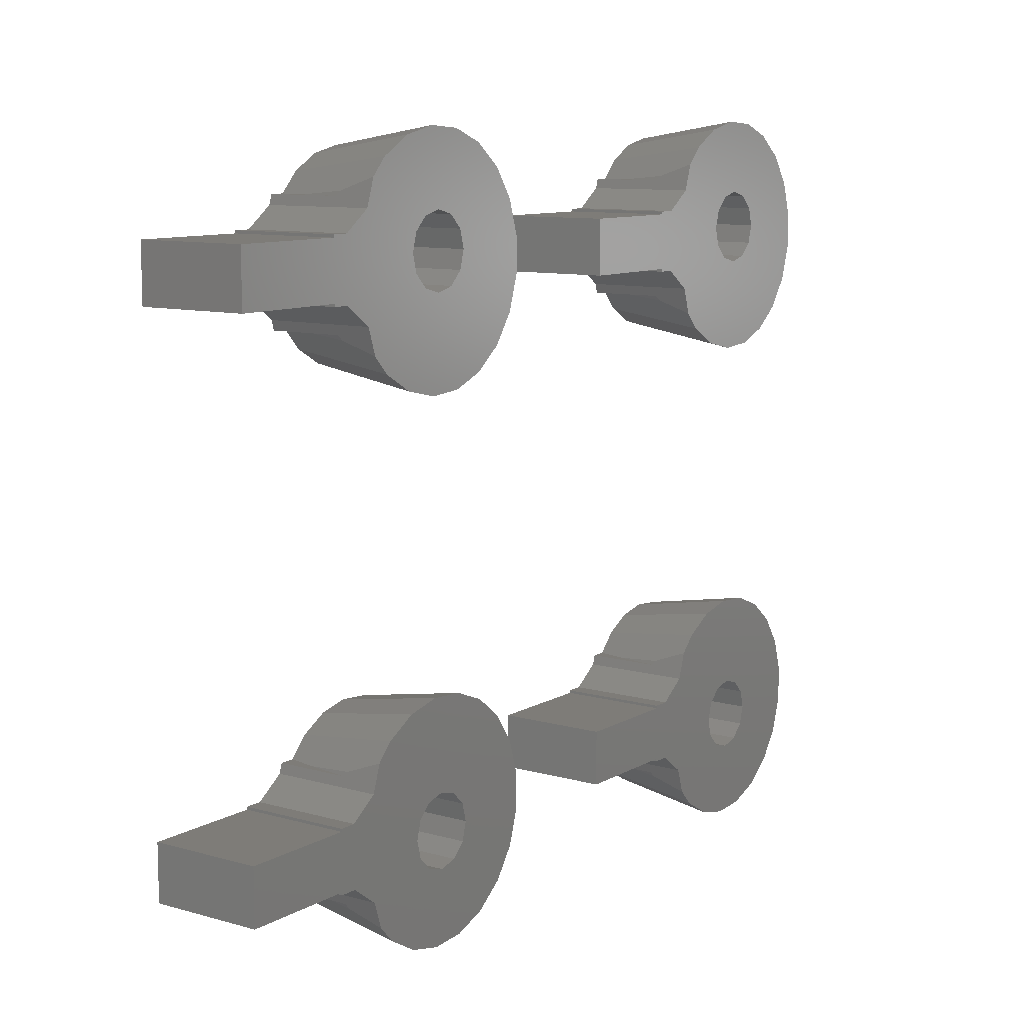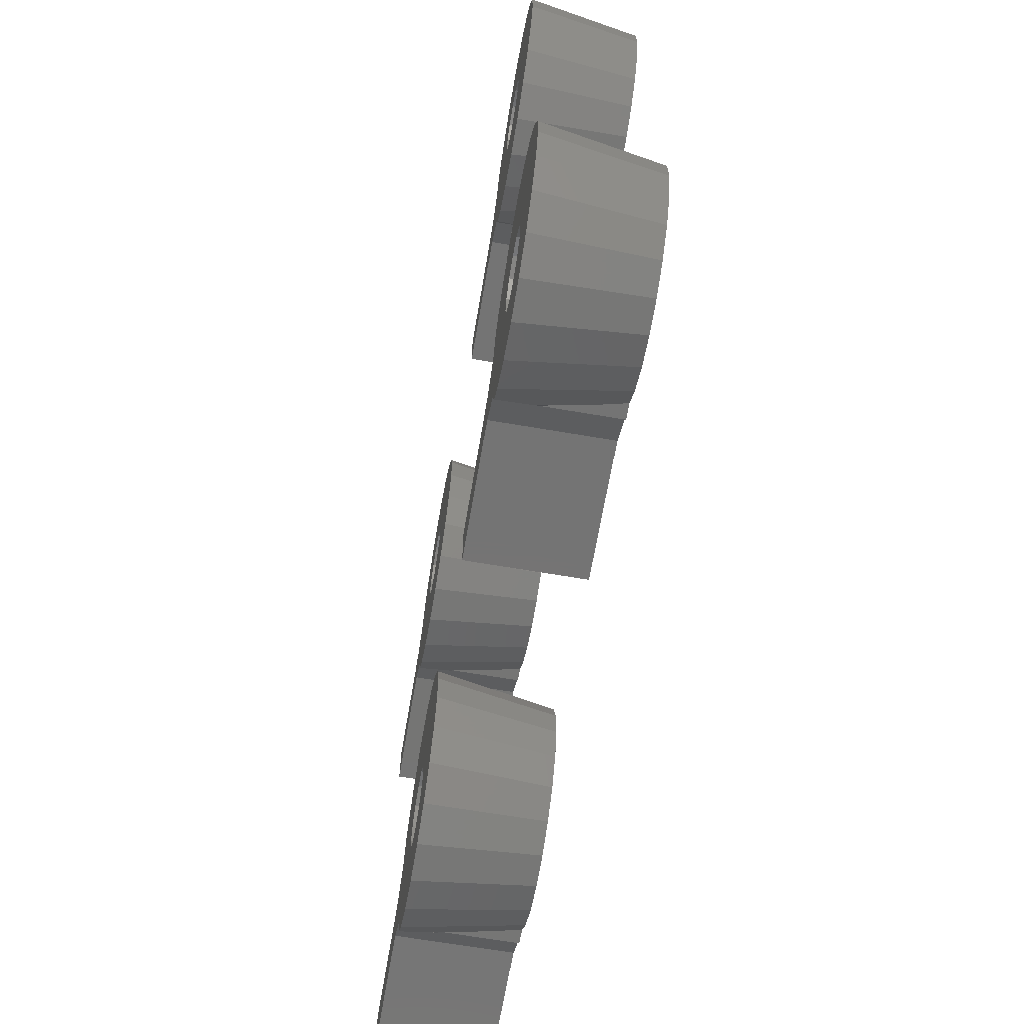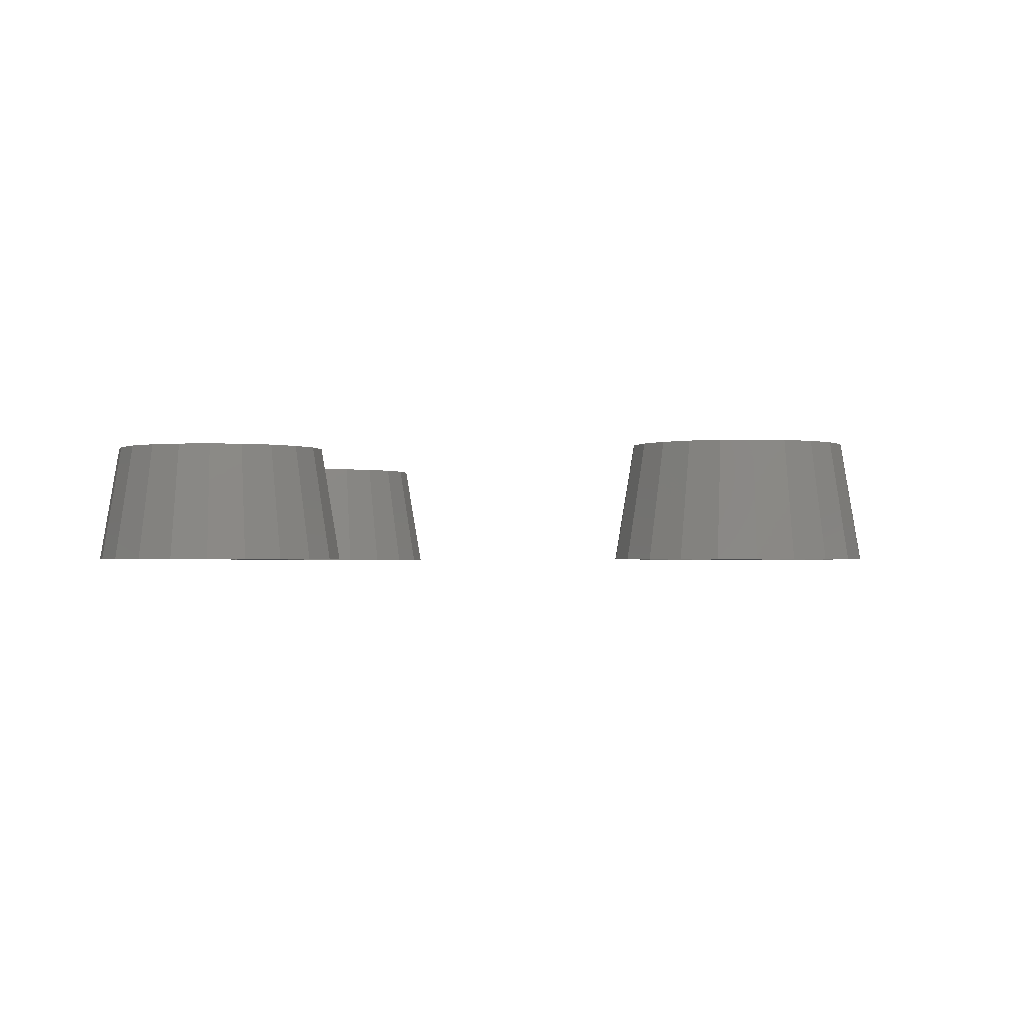
<metadata>
{"format":"stl","ext":"stl","renderer":"f3d","projection":"perspective","resolution":1024,"background":"white","views":[{"elev":10.0,"azim":125.7,"up":"+Y"},{"elev":-66.7,"azim":-99.7,"up":"+Y"},{"elev":-1.5,"azim":-83.6,"up":"+Z"}]}
</metadata>
<code>
# stl→obj: 360 verts, 720 faces
v -20.43 -14.97 0
v -20.43 -13.03 0
v -19.86 -16.82 0
v -19.86 -11.18 0
v -18.76 -9.579 0
v -17.25 -8.371 0
v -15.45 -7.663 0
v -13.51 -7.518 0
v -11.63 -7.949 0
v -15 -12.77 0
v -9.947 -8.918 0
v -14 -12.5 0
v -9.097 -9.834 0
v -13 -12.77 0
v -8.633 -11.26 0
v -12.27 -13.5 0
v -7.133 -12.35 0
v -12 -14.5 0
v -6.206 -12.5 0
v 0 -12.5 0
v -6.206 -15.5 0
v 0 -15.5 0
v -7.133 -15.65 0
v -6.206 -15.65 0
v -12.27 -15.5 0
v -13 -16.23 0
v -16 -14.5 0
v -15.73 -13.5 0
v -8.633 -16.74 0
v -9.097 -18.17 0
v -9.947 -19.08 0
v -11.63 -20.05 0
v -13.51 -20.48 0
v -15.45 -20.34 0
v -17.25 -19.63 0
v -18.76 -18.42 0
v -15.73 -15.5 0
v -15 -16.23 0
v -14 -16.5 0
v -6.206 -12.35 0
v -19.44 -14.82 6
v -19.44 -13.18 6
v -18.96 -16.39 6
v -18.03 -17.74 6
v -16.75 -18.76 6
v -15.22 -19.36 6
v -13.59 -19.48 6
v -11.99 -19.12 6
v -10.57 -18.3 6
v -8.97 -17.77 1.052
v -8.633 -16.74 6
v -8.8 -17.25 6
v -8.878 -17.49 1.807
v -8.8 -17.25 2.014
v -7.133 -15.65 6
v -6.206 -15.65 6
v -6.206 -15.5 6
v 0 -15.5 6
v 0 -12.5 6
v -6.206 -12.5 6
v -6.206 -12.35 6
v -7.133 -12.35 6
v -8.633 -11.26 6
v -8.8 -10.75 2.014
v -8.8 -10.75 6
v -8.878 -10.51 1.807
v -9.493 -10.75 5.541
v -9.233 -10.75 4.384
v -10.57 -9.7 6
v -9.596 -10.75 6
v -11.99 -8.88 6
v -13.59 -8.515 6
v -15.22 -8.638 6
v -16.75 -9.237 6
v -18.03 -10.26 6
v -18.96 -11.61 6
v -15.73 -13.5 6
v -16 -14.5 6
v -15.73 -15.5 6
v -15 -12.77 6
v -14 -12.5 6
v -13 -12.77 6
v -12.27 -13.5 6
v -12 -14.5 6
v -12.27 -15.5 6
v -13 -16.23 6
v -14 -16.5 6
v -15 -16.23 6
v -9.596 -17.25 6
v -9.233 -17.25 4.384
v -20.43 13.03 0
v -20.43 14.97 0
v -19.86 11.18 0
v -19.86 16.82 0
v -18.76 18.42 0
v -17.25 19.63 0
v -15.45 20.34 0
v -13.51 20.48 0
v -11.63 20.05 0
v -14 16.5 0
v -9.947 19.08 0
v -13 16.23 0
v -9.097 18.17 0
v -12.27 15.5 0
v -8.633 16.74 0
v -12 14.5 0
v -7.133 15.65 0
v -13 12.77 0
v -6.206 15.5 0
v 0 15.5 0
v -6.206 12.5 0
v 0 12.5 0
v -7.133 12.35 0
v -6.206 12.35 0
v -16 14.5 0
v -15.73 15.5 0
v -8.633 11.26 0
v -9.097 9.834 0
v -9.947 8.918 0
v -11.63 7.949 0
v -13.51 7.518 0
v -15.45 7.663 0
v -17.25 8.371 0
v -18.76 9.579 0
v -15 12.77 0
v -15.73 13.5 0
v -14 12.5 0
v -12.27 13.5 0
v -6.206 15.65 0
v -15 16.23 0
v -19.44 13.18 6
v -19.44 14.82 6
v -18.96 11.61 6
v -18.03 10.26 6
v -16.75 9.237 6
v -15.22 8.638 6
v -13.59 8.515 6
v -11.99 8.88 6
v -10.57 9.7 6
v -8.97 10.23 1.052
v -8.633 11.26 6
v -8.8 10.75 6
v -8.878 10.51 1.807
v -8.8 10.75 2.014
v -7.133 12.35 6
v -6.206 12.35 6
v -6.206 12.5 6
v 0 12.5 6
v 0 15.5 6
v -6.206 15.5 6
v -6.206 15.65 6
v -7.133 15.65 6
v -8.633 16.74 6
v -8.8 17.25 2.014
v -8.8 17.25 6
v -8.878 17.49 1.807
v -9.493 17.25 5.541
v -9.233 17.25 4.384
v -10.57 18.3 6
v -9.596 17.25 6
v -11.99 19.12 6
v -13.59 19.48 6
v -15.22 19.36 6
v -16.75 18.76 6
v -18.03 17.74 6
v -18.96 16.39 6
v -15.73 15.5 6
v -16 14.5 6
v -15.73 13.5 6
v -15 16.23 6
v -14 16.5 6
v -13 16.23 6
v -12.27 15.5 6
v -12 14.5 6
v -12.27 13.5 6
v -13 12.77 6
v -14 12.5 6
v -15 12.77 6
v -9.596 10.75 6
v -9.233 10.75 4.384
v 7.573 -14.97 0
v 7.573 -13.03 0
v 8.144 -16.82 0
v 8.144 -11.18 0
v 9.235 -9.579 0
v 10.75 -8.371 0
v 12.55 -7.663 0
v 14.49 -7.518 0
v 16.37 -7.949 0
v 13 -12.77 0
v 18.05 -8.918 0
v 14 -12.5 0
v 18.9 -9.834 0
v 15 -12.77 0
v 19.37 -11.26 0
v 15.73 -13.5 0
v 20.87 -12.35 0
v 16 -14.5 0
v 21.79 -12.5 0
v 28 -12.5 0
v 21.79 -15.5 0
v 28 -15.5 0
v 20.87 -15.65 0
v 21.79 -15.65 0
v 15.73 -15.5 0
v 15 -16.23 0
v 12 -14.5 0
v 12.27 -13.5 0
v 19.37 -16.74 0
v 18.9 -18.17 0
v 18.05 -19.08 0
v 16.37 -20.05 0
v 14.49 -20.48 0
v 12.55 -20.34 0
v 10.75 -19.63 0
v 9.235 -18.42 0
v 12.27 -15.5 0
v 13 -16.23 0
v 14 -16.5 0
v 21.79 -12.35 0
v 8.561 -14.82 6
v 8.561 -13.18 6
v 9.045 -16.39 6
v 9.968 -17.74 6
v 11.25 -18.76 6
v 12.78 -19.36 6
v 14.41 -19.48 6
v 16.01 -19.12 6
v 17.43 -18.3 6
v 19.03 -17.77 1.052
v 19.37 -16.74 6
v 19.2 -17.25 6
v 19.12 -17.49 1.807
v 19.2 -17.25 2.014
v 20.87 -15.65 6
v 21.79 -15.65 6
v 21.79 -15.5 6
v 28 -15.5 6
v 28 -12.5 6
v 21.79 -12.5 6
v 21.79 -12.35 6
v 20.87 -12.35 6
v 19.37 -11.26 6
v 19.2 -10.75 2.014
v 19.2 -10.75 6
v 19.12 -10.51 1.807
v 18.51 -10.75 5.541
v 18.77 -10.75 4.384
v 17.43 -9.7 6
v 18.4 -10.75 6
v 16.01 -8.88 6
v 14.41 -8.515 6
v 12.78 -8.638 6
v 11.25 -9.237 6
v 9.968 -10.26 6
v 9.045 -11.61 6
v 12.27 -13.5 6
v 12 -14.5 6
v 12.27 -15.5 6
v 13 -12.77 6
v 14 -12.5 6
v 15 -12.77 6
v 15.73 -13.5 6
v 16 -14.5 6
v 15.73 -15.5 6
v 15 -16.23 6
v 14 -16.5 6
v 13 -16.23 6
v 18.4 -17.25 6
v 18.77 -17.25 4.384
v 7.573 13.03 0
v 7.573 14.97 0
v 8.144 11.18 0
v 8.144 16.82 0
v 9.235 18.42 0
v 10.75 19.63 0
v 12.55 20.34 0
v 14.49 20.48 0
v 16.37 20.05 0
v 14 16.5 0
v 18.05 19.08 0
v 15 16.23 0
v 18.9 18.17 0
v 15.73 15.5 0
v 19.37 16.74 0
v 16 14.5 0
v 20.87 15.65 0
v 15 12.77 0
v 21.79 15.5 0
v 28 15.5 0
v 21.79 12.5 0
v 28 12.5 0
v 20.87 12.35 0
v 21.79 12.35 0
v 12 14.5 0
v 12.27 15.5 0
v 19.37 11.26 0
v 18.9 9.834 0
v 18.05 8.918 0
v 16.37 7.949 0
v 14.49 7.518 0
v 12.55 7.663 0
v 10.75 8.371 0
v 9.235 9.579 0
v 13 12.77 0
v 12.27 13.5 0
v 14 12.5 0
v 15.73 13.5 0
v 21.79 15.65 0
v 13 16.23 0
v 8.561 13.18 6
v 8.561 14.82 6
v 9.045 11.61 6
v 9.968 10.26 6
v 11.25 9.237 6
v 12.78 8.638 6
v 14.41 8.515 6
v 16.01 8.88 6
v 17.43 9.7 6
v 19.03 10.23 1.052
v 19.37 11.26 6
v 19.2 10.75 6
v 19.12 10.51 1.807
v 19.2 10.75 2.014
v 20.87 12.35 6
v 21.79 12.35 6
v 21.79 12.5 6
v 28 12.5 6
v 28 15.5 6
v 21.79 15.5 6
v 21.79 15.65 6
v 20.87 15.65 6
v 19.37 16.74 6
v 19.2 17.25 2.014
v 19.2 17.25 6
v 19.12 17.49 1.807
v 18.51 17.25 5.541
v 18.77 17.25 4.384
v 17.43 18.3 6
v 18.4 17.25 6
v 16.01 19.12 6
v 14.41 19.48 6
v 12.78 19.36 6
v 11.25 18.76 6
v 9.968 17.74 6
v 9.045 16.39 6
v 12.27 15.5 6
v 12 14.5 6
v 12.27 13.5 6
v 13 16.23 6
v 14 16.5 6
v 15 16.23 6
v 15.73 15.5 6
v 16 14.5 6
v 15.73 13.5 6
v 15 12.77 6
v 14 12.5 6
v 13 12.77 6
v 18.4 10.75 6
v 18.77 10.75 4.384
f 1 2 3
f 3 2 4
f 3 4 5
f 3 5 6
f 3 6 7
f 3 7 8
f 3 8 9
f 10 9 11
f 12 11 13
f 14 13 15
f 16 15 17
f 18 19 20
f 21 20 22
f 23 21 24
f 25 23 26
f 27 3 28
f 3 29 30
f 3 30 31
f 3 31 32
f 3 32 33
f 3 33 34
f 3 34 35
f 3 35 36
f 37 3 27
f 38 3 37
f 18 20 25
f 3 39 29
f 10 11 12
f 16 19 18
f 39 3 38
f 16 40 19
f 16 17 40
f 12 13 14
f 14 15 16
f 3 9 10
f 3 10 28
f 25 20 21
f 29 39 26
f 25 21 23
f 29 26 23
f 1 41 2
f 2 41 42
f 41 1 3
f 41 3 43
f 43 3 36
f 44 43 36
f 44 36 35
f 45 44 35
f 45 35 34
f 46 45 34
f 46 34 33
f 47 46 33
f 32 47 33
f 48 47 32
f 31 48 32
f 49 48 31
f 50 49 31
f 30 50 31
f 29 51 52
f 53 29 54
f 54 29 52
f 50 29 53
f 30 29 50
f 23 55 51
f 29 23 51
f 24 56 55
f 23 24 55
f 21 57 56
f 24 21 56
f 22 58 57
f 21 22 57
f 58 22 20
f 59 58 20
f 59 20 60
f 60 20 19
f 40 61 60
f 19 40 60
f 61 40 62
f 62 40 17
f 62 17 63
f 63 17 15
f 63 64 65
f 15 64 63
f 66 64 15
f 13 66 15
f 13 11 67
f 66 13 68
f 68 13 67
f 11 69 70
f 67 11 70
f 11 9 69
f 9 71 69
f 9 8 71
f 8 72 71
f 8 7 72
f 72 7 73
f 7 6 73
f 73 6 74
f 6 5 74
f 74 5 75
f 5 4 75
f 75 4 76
f 4 2 76
f 76 2 42
f 28 77 78
f 27 28 78
f 78 79 37
f 27 78 37
f 10 80 77
f 28 10 77
f 12 81 80
f 10 12 80
f 14 82 81
f 12 14 81
f 16 83 82
f 14 16 82
f 84 83 18
f 18 83 16
f 84 18 85
f 85 18 25
f 85 25 86
f 86 25 26
f 86 26 87
f 87 26 39
f 87 39 88
f 88 39 38
f 88 38 79
f 79 38 37
f 42 41 43
f 45 42 44
f 44 42 43
f 46 42 45
f 47 42 46
f 48 42 47
f 88 42 48
f 84 55 56
f 85 89 52
f 83 57 58
f 82 60 61
f 81 82 62
f 65 42 63
f 70 42 65
f 69 42 70
f 71 42 69
f 72 42 71
f 73 42 72
f 74 42 73
f 75 42 74
f 76 42 75
f 84 85 55
f 85 86 89
f 82 83 59
f 81 42 80
f 83 84 57
f 63 42 81
f 62 82 61
f 81 62 63
f 59 83 58
f 57 84 56
f 82 59 60
f 55 85 51
f 77 80 42
f 89 86 49
f 49 87 48
f 79 42 88
f 87 88 48
f 79 78 42
f 85 52 51
f 86 87 49
f 78 77 42
f 89 49 50
f 90 89 53
f 53 89 50
f 54 90 53
f 52 89 90
f 54 52 90
f 66 68 64
f 70 65 67
f 68 65 64
f 67 65 68
f 91 92 93
f 93 92 94
f 93 94 95
f 93 95 96
f 93 96 97
f 93 97 98
f 93 98 99
f 100 99 101
f 102 101 103
f 104 103 105
f 106 105 107
f 108 109 110
f 111 110 112
f 93 110 111
f 113 111 114
f 93 111 113
f 100 101 102
f 115 93 116
f 93 117 118
f 93 118 119
f 93 119 120
f 93 120 121
f 93 121 122
f 93 122 123
f 93 123 124
f 125 93 126
f 127 93 125
f 106 109 128
f 106 107 129
f 93 127 110
f 106 129 109
f 127 108 110
f 128 109 108
f 102 103 104
f 104 105 106
f 130 99 100
f 116 99 130
f 126 93 115
f 93 99 116
f 117 93 113
f 91 131 92
f 92 131 132
f 131 91 93
f 131 93 133
f 133 93 124
f 134 133 124
f 134 124 123
f 135 134 123
f 135 123 122
f 136 135 122
f 136 122 121
f 137 136 121
f 120 137 121
f 138 137 120
f 119 138 120
f 139 138 119
f 140 139 119
f 118 140 119
f 117 141 142
f 143 117 144
f 144 117 142
f 140 117 143
f 118 117 140
f 113 145 141
f 117 113 141
f 114 146 145
f 113 114 145
f 111 147 146
f 114 111 146
f 112 148 147
f 111 112 147
f 148 112 110
f 149 148 110
f 149 110 150
f 150 110 109
f 129 151 150
f 109 129 150
f 151 129 152
f 152 129 107
f 152 107 153
f 153 107 105
f 153 154 155
f 105 154 153
f 156 154 105
f 103 156 105
f 103 101 157
f 156 103 158
f 158 103 157
f 101 159 160
f 157 101 160
f 101 99 159
f 99 161 159
f 99 98 161
f 98 162 161
f 98 97 162
f 162 97 163
f 97 96 163
f 163 96 164
f 96 95 164
f 164 95 165
f 95 94 165
f 165 94 166
f 94 92 166
f 166 92 132
f 116 167 168
f 115 116 168
f 168 169 126
f 115 168 126
f 130 170 167
f 116 130 167
f 100 171 170
f 130 100 170
f 102 172 171
f 100 102 171
f 104 173 172
f 102 104 172
f 174 173 106
f 106 173 104
f 174 106 175
f 175 106 128
f 175 128 176
f 176 128 108
f 176 108 177
f 177 108 127
f 177 127 178
f 178 127 125
f 178 125 169
f 169 125 126
f 132 131 133
f 135 132 134
f 134 132 133
f 136 132 135
f 137 132 136
f 138 132 137
f 139 132 138
f 178 132 139
f 176 142 141
f 168 167 132
f 174 147 148
f 176 177 179
f 173 151 152
f 167 170 132
f 172 153 155
f 171 155 160
f 161 132 159
f 162 132 161
f 163 132 162
f 164 132 163
f 165 132 164
f 166 132 165
f 176 179 142
f 173 174 150
f 172 173 153
f 159 132 170
f 159 171 160
f 159 170 171
f 150 174 149
f 171 172 155
f 153 173 152
f 149 174 148
f 147 175 146
f 173 150 151
f 145 176 141
f 174 175 147
f 179 177 139
f 175 145 146
f 177 178 139
f 175 176 145
f 178 169 132
f 169 168 132
f 179 139 140
f 180 179 143
f 143 179 140
f 144 180 143
f 142 179 180
f 144 142 180
f 156 158 154
f 160 155 157
f 158 155 154
f 157 155 158
f 181 182 183
f 183 182 184
f 183 184 185
f 183 185 186
f 183 186 187
f 183 187 188
f 183 188 189
f 190 189 191
f 192 191 193
f 194 193 195
f 196 195 197
f 198 199 200
f 201 200 202
f 203 201 204
f 205 203 206
f 207 183 208
f 183 209 210
f 183 210 211
f 183 211 212
f 183 212 213
f 183 213 214
f 183 214 215
f 183 215 216
f 217 183 207
f 218 183 217
f 198 200 205
f 183 219 209
f 190 191 192
f 196 199 198
f 219 183 218
f 196 220 199
f 196 197 220
f 192 193 194
f 194 195 196
f 183 189 190
f 183 190 208
f 205 200 201
f 209 219 206
f 205 201 203
f 209 206 203
f 181 221 182
f 182 221 222
f 221 181 183
f 221 183 223
f 223 183 216
f 224 223 216
f 224 216 215
f 225 224 215
f 225 215 214
f 226 225 214
f 226 214 213
f 227 226 213
f 212 227 213
f 228 227 212
f 211 228 212
f 229 228 211
f 230 229 211
f 210 230 211
f 209 231 232
f 233 209 234
f 234 209 232
f 230 209 233
f 210 209 230
f 203 235 231
f 209 203 231
f 204 236 235
f 203 204 235
f 201 237 236
f 204 201 236
f 202 238 237
f 201 202 237
f 238 202 200
f 239 238 200
f 239 200 240
f 240 200 199
f 220 241 240
f 199 220 240
f 241 220 242
f 242 220 197
f 242 197 243
f 243 197 195
f 243 244 245
f 195 244 243
f 246 244 195
f 193 246 195
f 193 191 247
f 246 193 248
f 248 193 247
f 191 249 250
f 247 191 250
f 191 189 249
f 189 251 249
f 189 188 251
f 188 252 251
f 188 187 252
f 252 187 253
f 187 186 253
f 253 186 254
f 186 185 254
f 254 185 255
f 185 184 255
f 255 184 256
f 184 182 256
f 256 182 222
f 208 257 258
f 207 208 258
f 258 259 217
f 207 258 217
f 190 260 257
f 208 190 257
f 192 261 260
f 190 192 260
f 194 262 261
f 192 194 261
f 196 263 262
f 194 196 262
f 264 263 198
f 198 263 196
f 264 198 265
f 265 198 205
f 265 205 266
f 266 205 206
f 266 206 267
f 267 206 219
f 267 219 268
f 268 219 218
f 268 218 259
f 259 218 217
f 222 221 223
f 225 222 224
f 224 222 223
f 226 222 225
f 227 222 226
f 228 222 227
f 268 222 228
f 264 235 236
f 265 269 232
f 263 237 238
f 262 240 241
f 261 262 242
f 245 222 243
f 250 222 245
f 249 222 250
f 251 222 249
f 252 222 251
f 253 222 252
f 254 222 253
f 255 222 254
f 256 222 255
f 264 265 235
f 265 266 269
f 262 263 239
f 261 222 260
f 263 264 237
f 243 222 261
f 242 262 241
f 261 242 243
f 239 263 238
f 237 264 236
f 262 239 240
f 235 265 231
f 257 260 222
f 269 266 229
f 229 267 228
f 259 222 268
f 267 268 228
f 259 258 222
f 265 232 231
f 266 267 229
f 258 257 222
f 269 229 230
f 270 269 233
f 233 269 230
f 234 270 233
f 232 269 270
f 234 232 270
f 246 248 244
f 250 245 247
f 248 245 244
f 247 245 248
f 271 272 273
f 273 272 274
f 273 274 275
f 273 275 276
f 273 276 277
f 273 277 278
f 273 278 279
f 280 279 281
f 282 281 283
f 284 283 285
f 286 285 287
f 288 289 290
f 291 290 292
f 273 290 291
f 293 291 294
f 273 291 293
f 280 281 282
f 295 273 296
f 273 297 298
f 273 298 299
f 273 299 300
f 273 300 301
f 273 301 302
f 273 302 303
f 273 303 304
f 305 273 306
f 307 273 305
f 286 289 308
f 286 287 309
f 273 307 290
f 286 309 289
f 307 288 290
f 308 289 288
f 282 283 284
f 284 285 286
f 310 279 280
f 296 279 310
f 306 273 295
f 273 279 296
f 297 273 293
f 271 311 272
f 272 311 312
f 311 271 273
f 311 273 313
f 313 273 304
f 314 313 304
f 314 304 303
f 315 314 303
f 315 303 302
f 316 315 302
f 316 302 301
f 317 316 301
f 300 317 301
f 318 317 300
f 299 318 300
f 319 318 299
f 320 319 299
f 298 320 299
f 297 321 322
f 323 297 324
f 324 297 322
f 320 297 323
f 298 297 320
f 293 325 321
f 297 293 321
f 294 326 325
f 293 294 325
f 291 327 326
f 294 291 326
f 292 328 327
f 291 292 327
f 328 292 290
f 329 328 290
f 329 290 330
f 330 290 289
f 309 331 330
f 289 309 330
f 331 309 332
f 332 309 287
f 332 287 333
f 333 287 285
f 333 334 335
f 285 334 333
f 336 334 285
f 283 336 285
f 283 281 337
f 336 283 338
f 338 283 337
f 281 339 340
f 337 281 340
f 281 279 339
f 279 341 339
f 279 278 341
f 278 342 341
f 278 277 342
f 342 277 343
f 277 276 343
f 343 276 344
f 276 275 344
f 344 275 345
f 275 274 345
f 345 274 346
f 274 272 346
f 346 272 312
f 296 347 348
f 295 296 348
f 348 349 306
f 295 348 306
f 310 350 347
f 296 310 347
f 280 351 350
f 310 280 350
f 282 352 351
f 280 282 351
f 284 353 352
f 282 284 352
f 354 353 286
f 286 353 284
f 354 286 355
f 355 286 308
f 355 308 356
f 356 308 288
f 356 288 357
f 357 288 307
f 357 307 358
f 358 307 305
f 358 305 349
f 349 305 306
f 312 311 313
f 315 312 314
f 314 312 313
f 316 312 315
f 317 312 316
f 318 312 317
f 319 312 318
f 358 312 319
f 356 322 321
f 348 347 312
f 354 327 328
f 356 357 359
f 353 331 332
f 347 350 312
f 352 333 335
f 351 335 340
f 341 312 339
f 342 312 341
f 343 312 342
f 344 312 343
f 345 312 344
f 346 312 345
f 356 359 322
f 353 354 330
f 352 353 333
f 339 312 350
f 339 351 340
f 339 350 351
f 330 354 329
f 351 352 335
f 333 353 332
f 329 354 328
f 327 355 326
f 353 330 331
f 325 356 321
f 354 355 327
f 359 357 319
f 355 325 326
f 357 358 319
f 355 356 325
f 358 349 312
f 349 348 312
f 359 319 320
f 360 359 323
f 323 359 320
f 324 360 323
f 322 359 360
f 324 322 360
f 336 338 334
f 340 335 337
f 338 335 334
f 337 335 338

</code>
